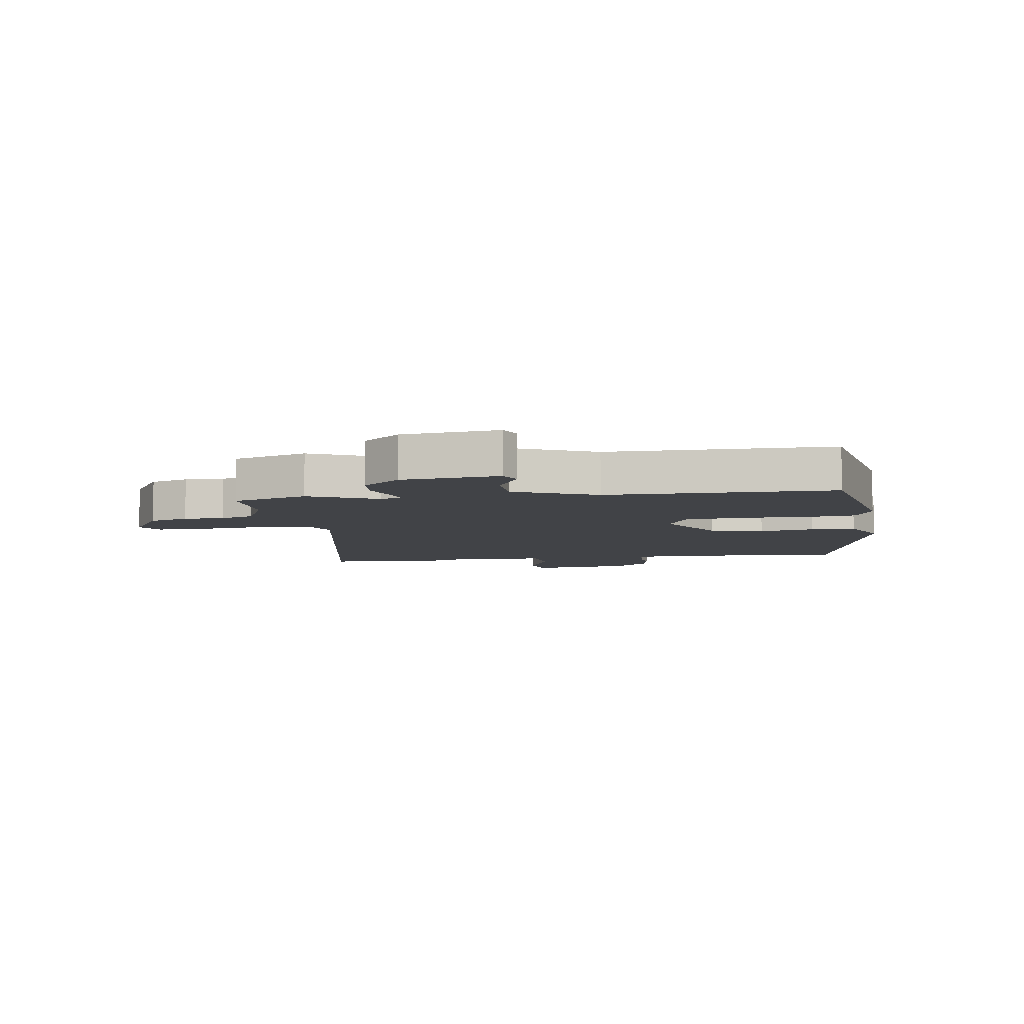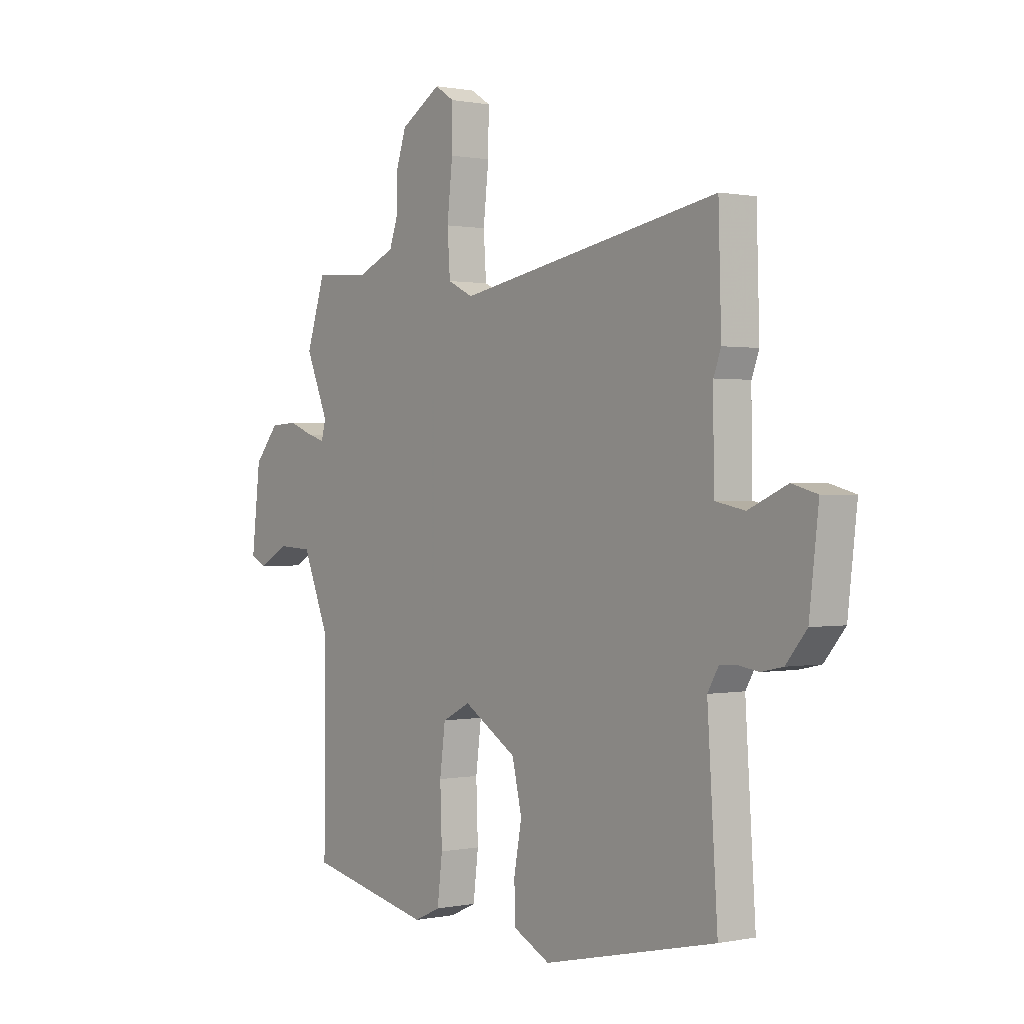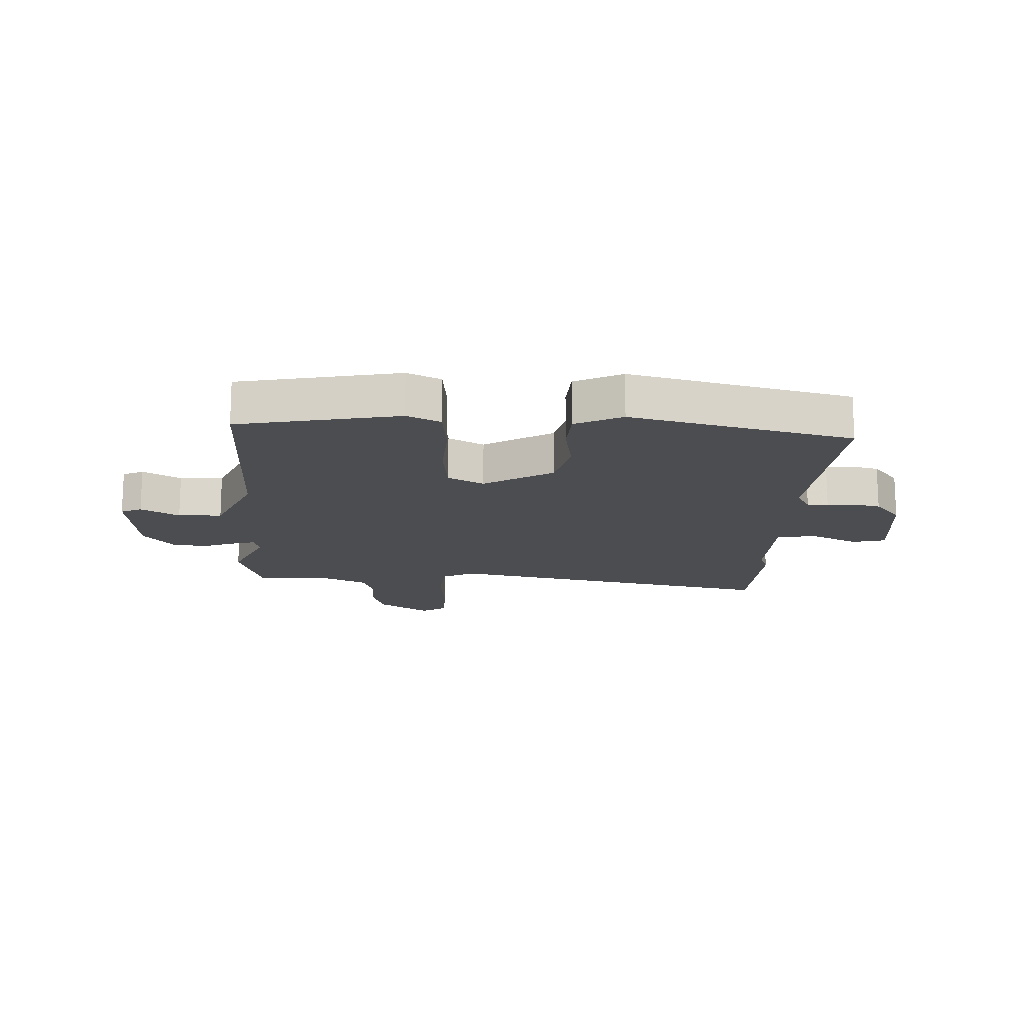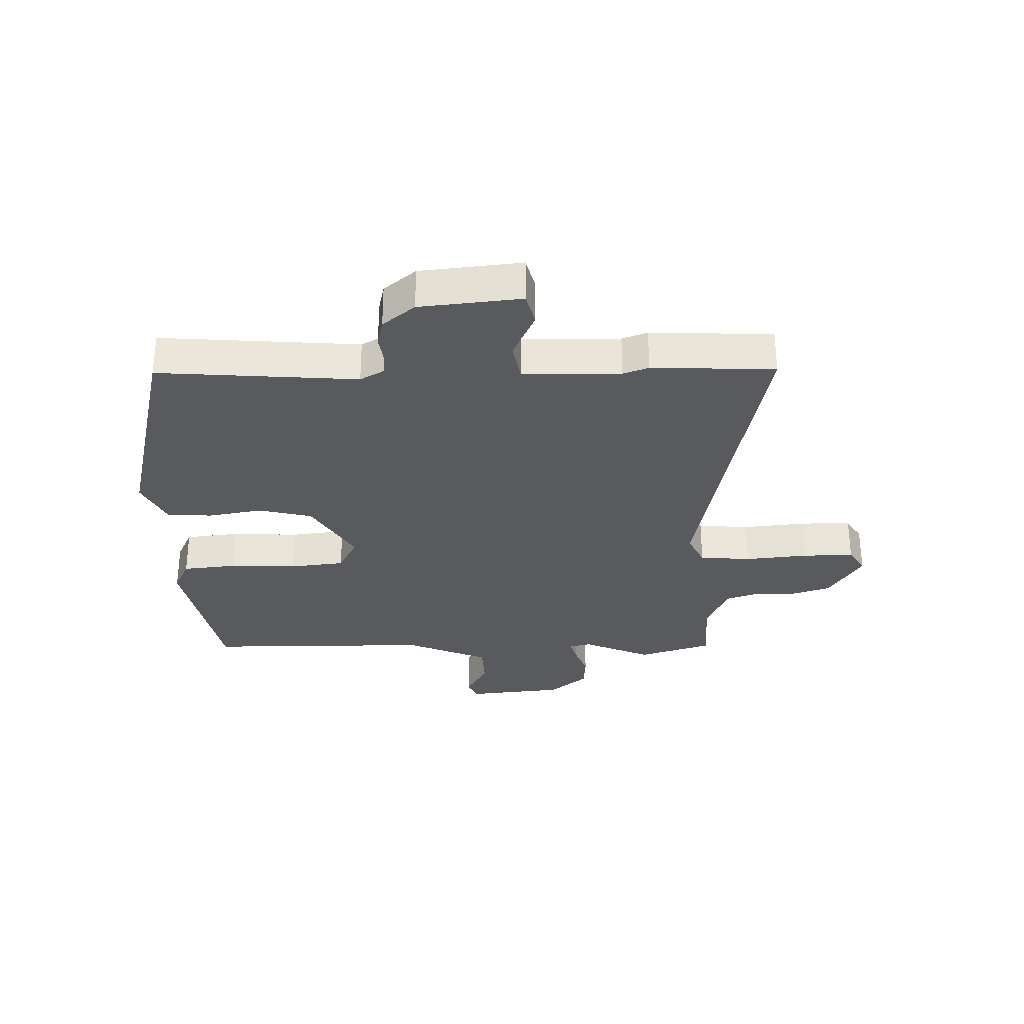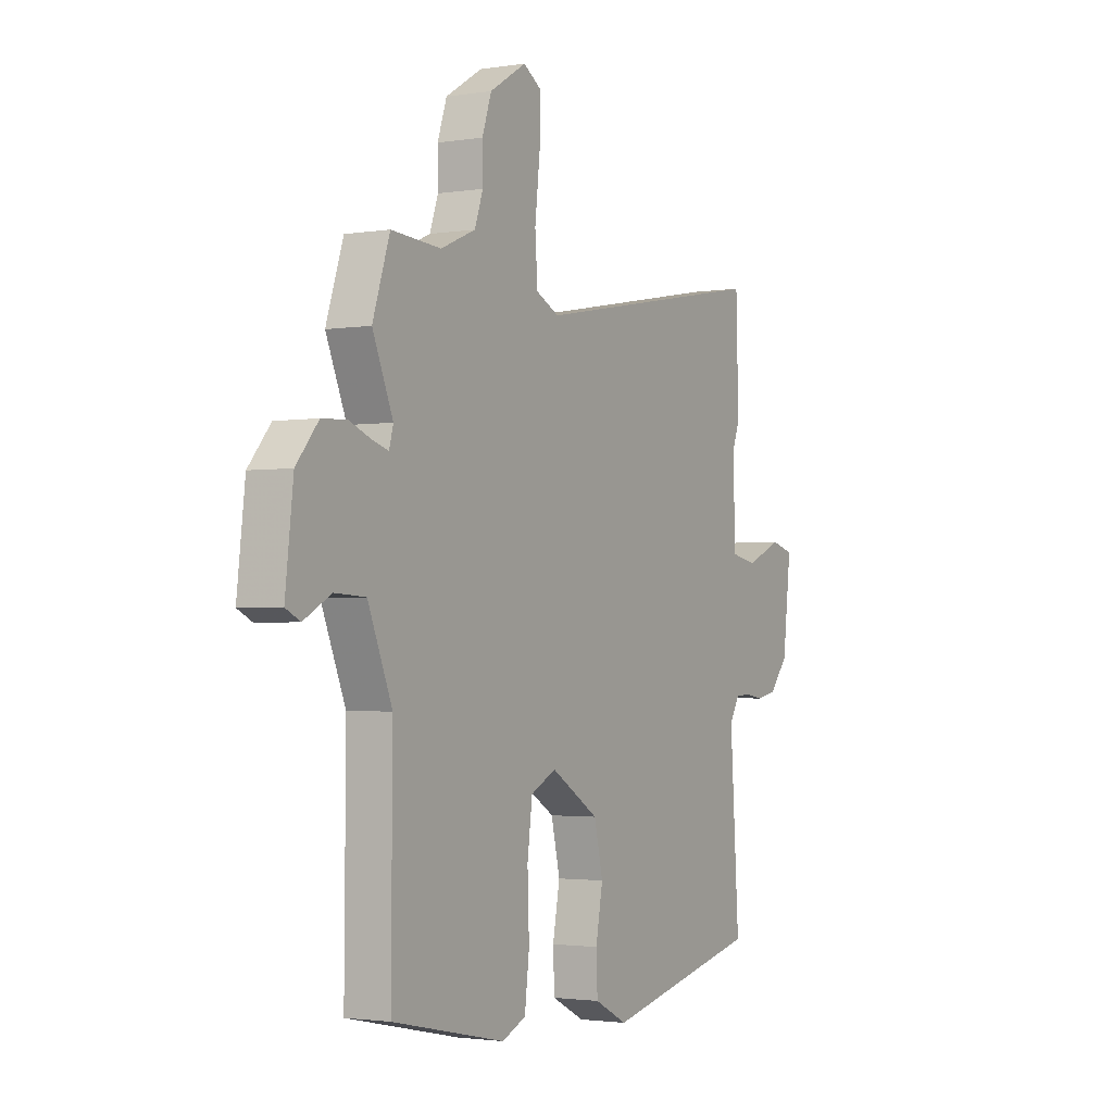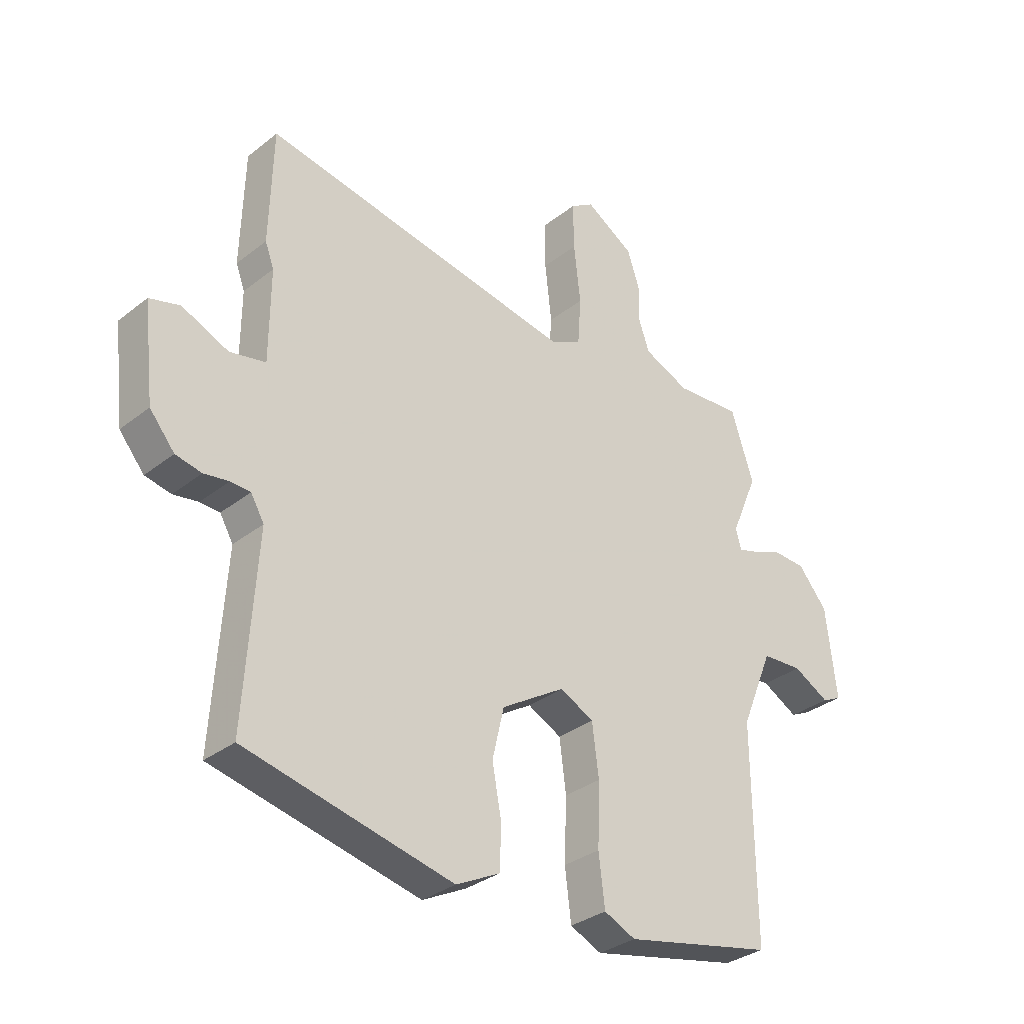
<metadata>
{"format":"obj","ext":"obj","renderer":"f3d","projection":"perspective","resolution":1024,"background":"white","views":[{"elev":-7.2,"azim":97.8,"up":"+Y"},{"elev":0.6,"azim":-127.1,"up":"+Z"},{"elev":-15.9,"azim":176.5,"up":"+Y"},{"elev":-30.7,"azim":-89.4,"up":"+Y"},{"elev":-2.1,"azim":119.7,"up":"+Z"},{"elev":-32.3,"azim":-42.4,"up":"+Z"}]}
</metadata>
<code>
v -0.504 0.07 0.364
v -0.498 0.07 0.572
v 0.07 0.07 0.467
v 0.125 0.07 0.494
v 0.131 0.07 0.581
v 0.119 0.07 0.688
v 0.118 0.07 0.774
v 0.16 0.07 0.801
v 0.248 0.07 0.747
v 0.27 0.07 0.681
v 0.269 0.07 0.613
v 0.289 0.07 0.556
v 0.372 0.07 0.52
v 0.491 0.07 0.528
v 0.532 0.07 0.403
v 0.483 0.07 0.287
v 0.493 0.07 0.251
v 0.53 0.07 0.262
v 0.584 0.07 0.283
v 0.643 0.07 0.28
v 0.696 0.07 0.217
v 0.715 0.07 0.053
v 0.68 0.07 0.036
v 0.615 0.07 0.072
v 0.541 0.07 0.068
v 0.483 0.07 -0.073
v 0.486 0.07 -0.456
v 0.215 0.07 -0.514
v 0.158 0.07 -0.488
v 0.147 0.07 -0.397
v 0.151 0.07 -0.284
v 0.139 0.07 -0.191
v 0.078 0.07 -0.16
v -0.037 0.07 -0.231
v -0.058 0.07 -0.322
v -0.041 0.07 -0.414
v -0.044 0.07 -0.49
v -0.123 0.07 -0.53
v -0.498 0.07 -0.445
v -0.476 0.07 -0.108
v -0.5 0.07 -0.067
v -0.536 0.07 -0.065
v -0.581 0.07 -0.072
v -0.628 0.07 -0.062
v -0.673 0.07 -0.008
v -0.693 0.07 0.164
v -0.638 0.07 0.179
v -0.554 0.07 0.142
v -0.489 0.07 0.155
v -0.488 0.07 0.321
v -0.504 0 0.364
v -0.498 0 0.572
v 0.07 0 0.467
v 0.125 0 0.494
v 0.131 0 0.581
v 0.119 0 0.688
v 0.118 0 0.774
v 0.16 0 0.801
v 0.248 0 0.747
v 0.27 0 0.681
v 0.269 0 0.613
v 0.289 0 0.556
v 0.372 0 0.52
v 0.491 0 0.528
v 0.532 0 0.403
v 0.483 0 0.287
v 0.493 0 0.251
v 0.53 0 0.262
v 0.584 0 0.283
v 0.643 0 0.28
v 0.696 0 0.217
v 0.715 0 0.053
v 0.68 0 0.036
v 0.615 0 0.072
v 0.541 0 0.068
v 0.483 0 -0.073
v 0.486 0 -0.456
v 0.215 0 -0.514
v 0.158 0 -0.488
v 0.147 0 -0.397
v 0.151 0 -0.284
v 0.139 0 -0.191
v 0.078 0 -0.16
v -0.037 0 -0.231
v -0.058 0 -0.322
v -0.041 0 -0.414
v -0.044 0 -0.49
v -0.123 0 -0.53
v -0.498 0 -0.445
v -0.476 0 -0.108
v -0.5 0 -0.067
v -0.536 0 -0.065
v -0.581 0 -0.072
v -0.628 0 -0.062
v -0.673 0 -0.008
v -0.693 0 0.164
v -0.638 0 0.179
v -0.554 0 0.142
v -0.489 0 0.155
v -0.488 0 0.321
f 46 47 48
f 45 46 48
f 44 45 48
f 43 44 48
f 42 43 48
f 41 42 48 49
f 40 41 49
f 38 39 40
f 37 38 40
f 36 37 40
f 35 36 40
f 40 49 50
f 35 40 50
f 34 35 50
f 29 30 31
f 28 29 31
f 27 28 31
f 26 27 31
f 25 26 31 32
f 22 23 24
f 21 22 24
f 20 21 24
f 19 20 24
f 18 19 24
f 17 18 24 25
f 25 32 33
f 17 25 33
f 16 17 33
f 34 50 1
f 33 34 1
f 16 33 1
f 15 16 1
f 14 15 1
f 13 14 1
f 9 10 11
f 8 9 11
f 7 8 11
f 6 7 11
f 5 6 11
f 1 2 3
f 13 1 3
f 12 13 3 4
f 4 5 11 12
f 98 97 96
f 98 96 95
f 98 95 94
f 98 94 93
f 98 93 92
f 99 98 92 91
f 99 91 90
f 90 89 88
f 90 88 87
f 90 87 86
f 90 86 85
f 100 99 90
f 100 90 85
f 100 85 84
f 81 80 79
f 81 79 78
f 81 78 77
f 81 77 76
f 82 81 76 75
f 74 73 72
f 74 72 71
f 74 71 70
f 74 70 69
f 74 69 68
f 75 74 68 67
f 83 82 75
f 83 75 67
f 83 67 66
f 51 100 84
f 51 84 83
f 51 83 66
f 51 66 65
f 51 65 64
f 51 64 63
f 61 60 59
f 61 59 58
f 61 58 57
f 61 57 56
f 61 56 55
f 53 52 51
f 53 51 63
f 54 53 63 62
f 62 61 55 54
f 1 51 52 2
f 2 52 53 3
f 3 53 54 4
f 4 54 55 5
f 5 55 56 6
f 6 56 57 7
f 7 57 58 8
f 8 58 59 9
f 9 59 60 10
f 10 60 61 11
f 11 61 62 12
f 12 62 63 13
f 13 63 64 14
f 14 64 65 15
f 15 65 66 16
f 16 66 67 17
f 17 67 68 18
f 18 68 69 19
f 19 69 70 20
f 20 70 71 21
f 21 71 72 22
f 22 72 73 23
f 23 73 74 24
f 24 74 75 25
f 25 75 76 26
f 26 76 77 27
f 27 77 78 28
f 28 78 79 29
f 29 79 80 30
f 30 80 81 31
f 31 81 82 32
f 32 82 83 33
f 33 83 84 34
f 34 84 85 35
f 35 85 86 36
f 36 86 87 37
f 37 87 88 38
f 38 88 89 39
f 39 89 90 40
f 40 90 91 41
f 41 91 92 42
f 42 92 93 43
f 43 93 94 44
f 44 94 95 45
f 45 95 96 46
f 46 96 97 47
f 47 97 98 48
f 48 98 99 49
f 49 99 100 50
f 50 100 51 1

</code>
